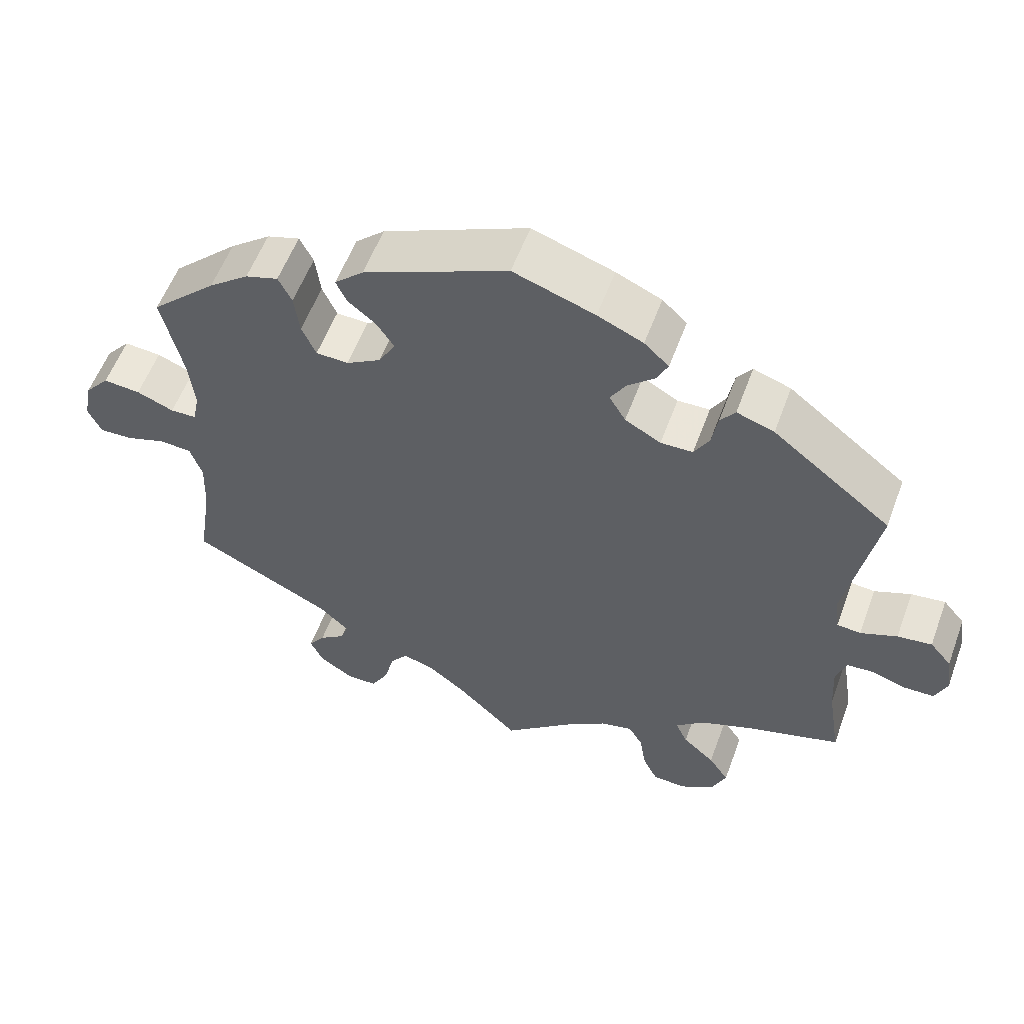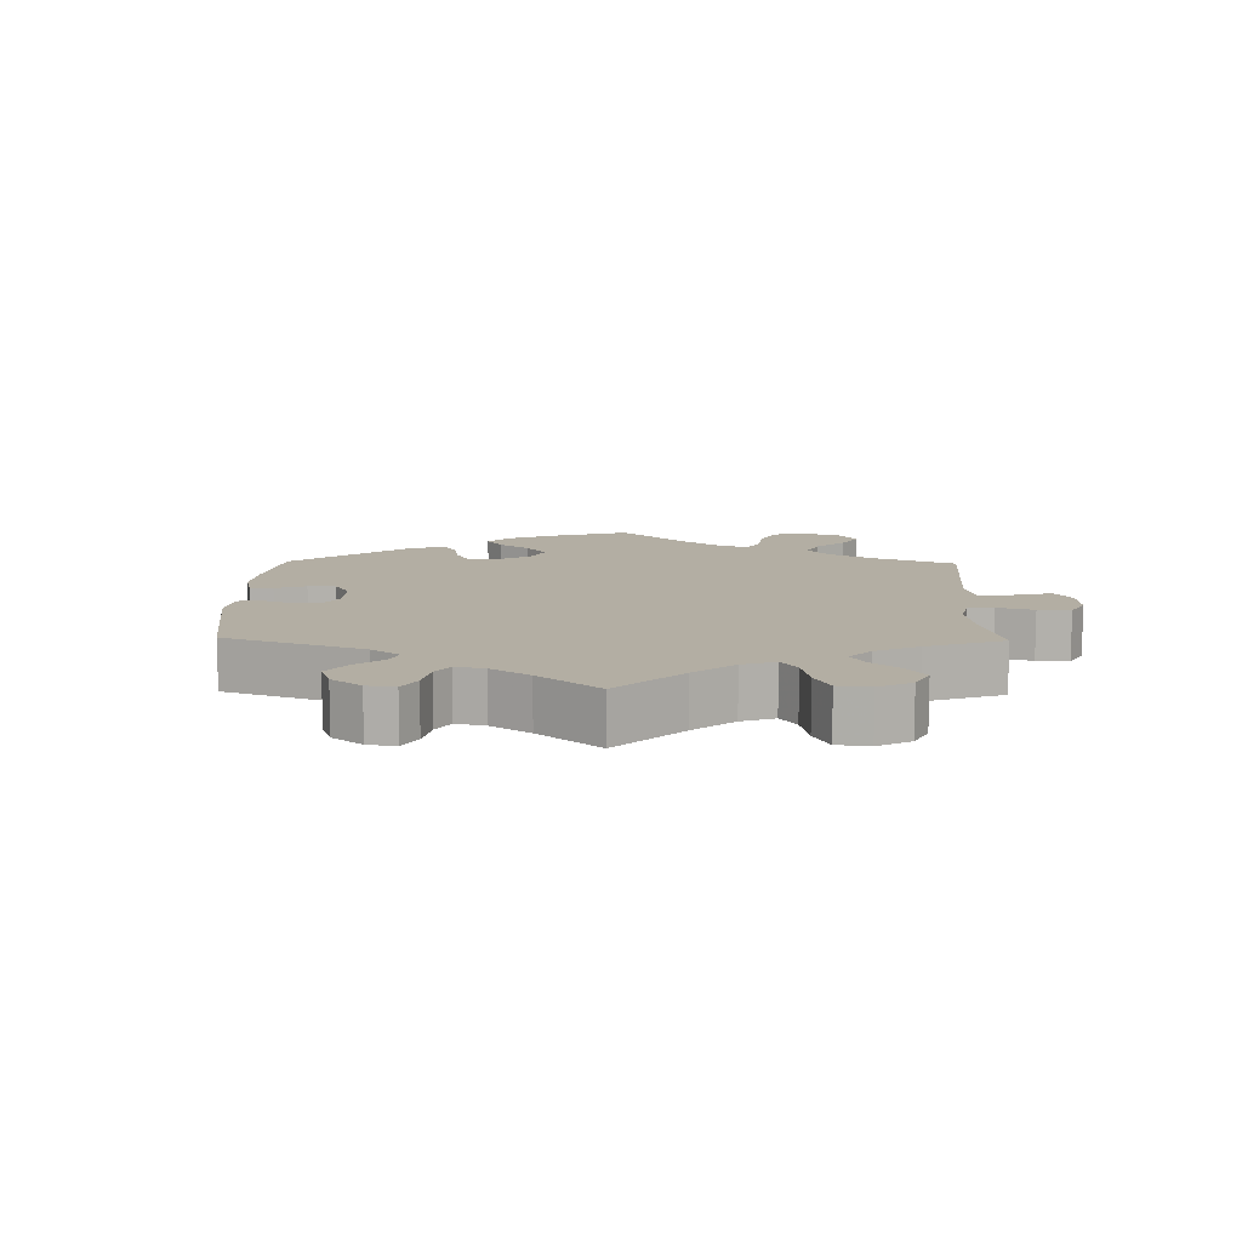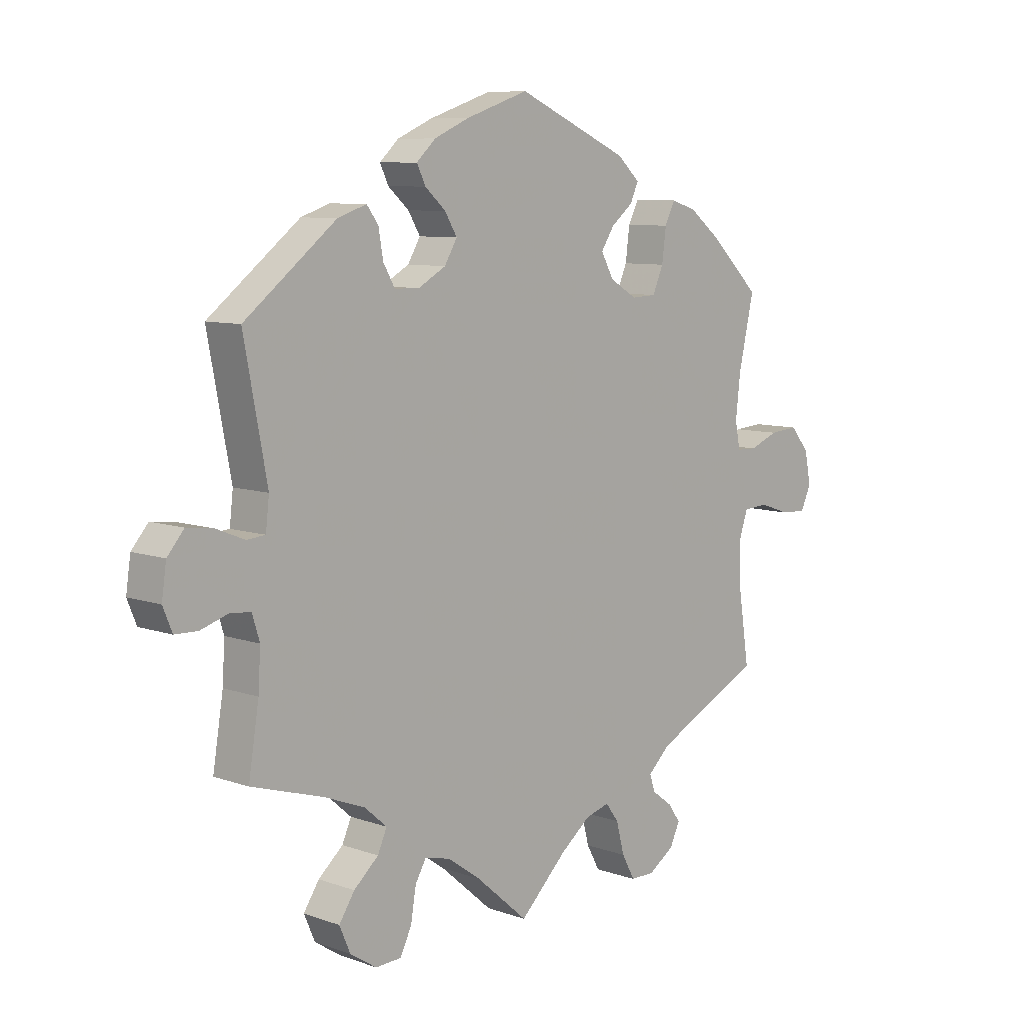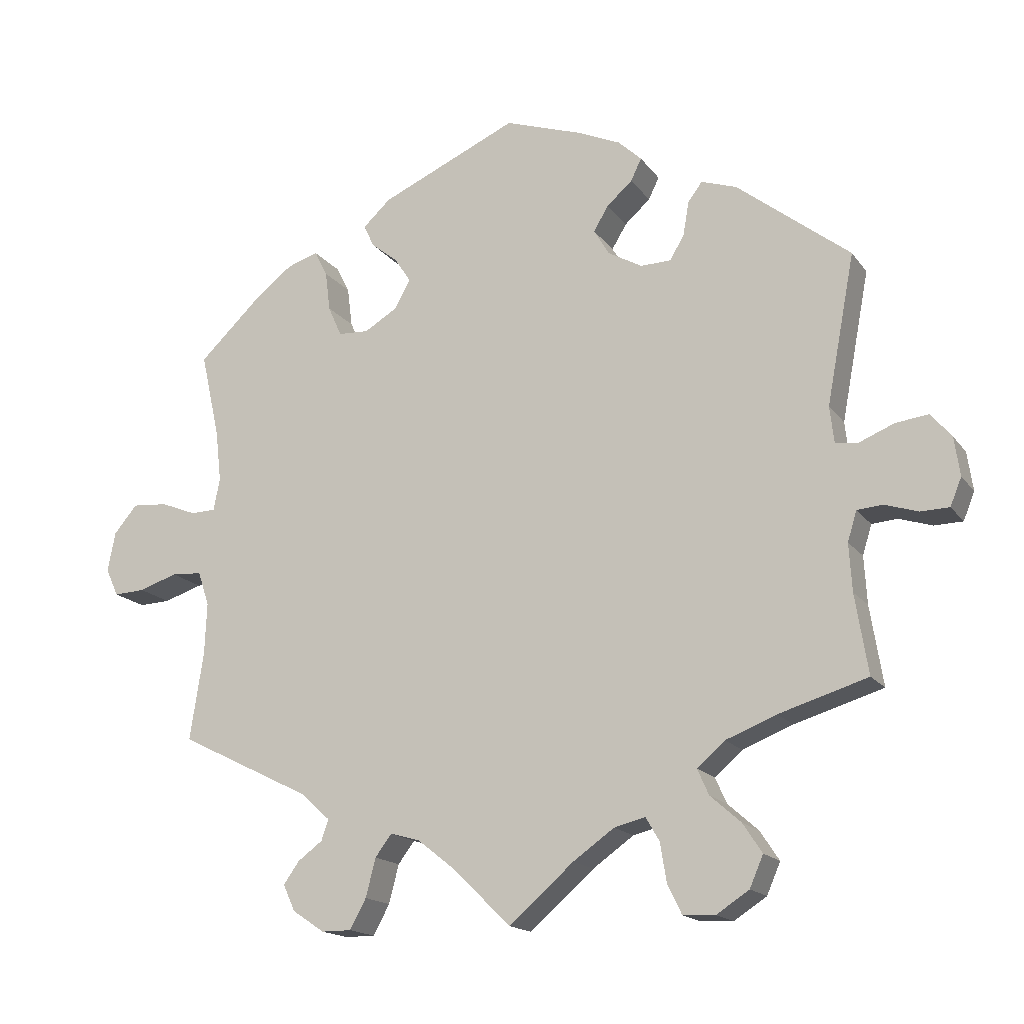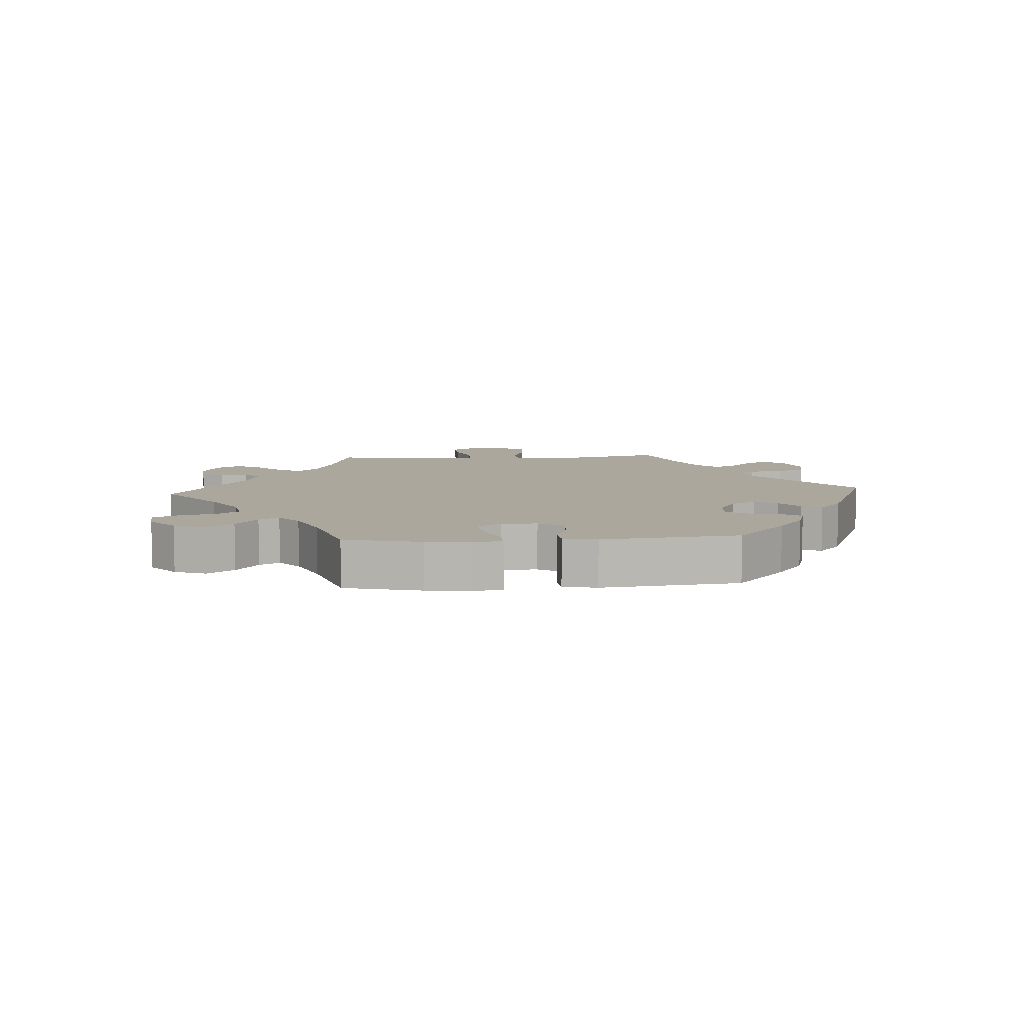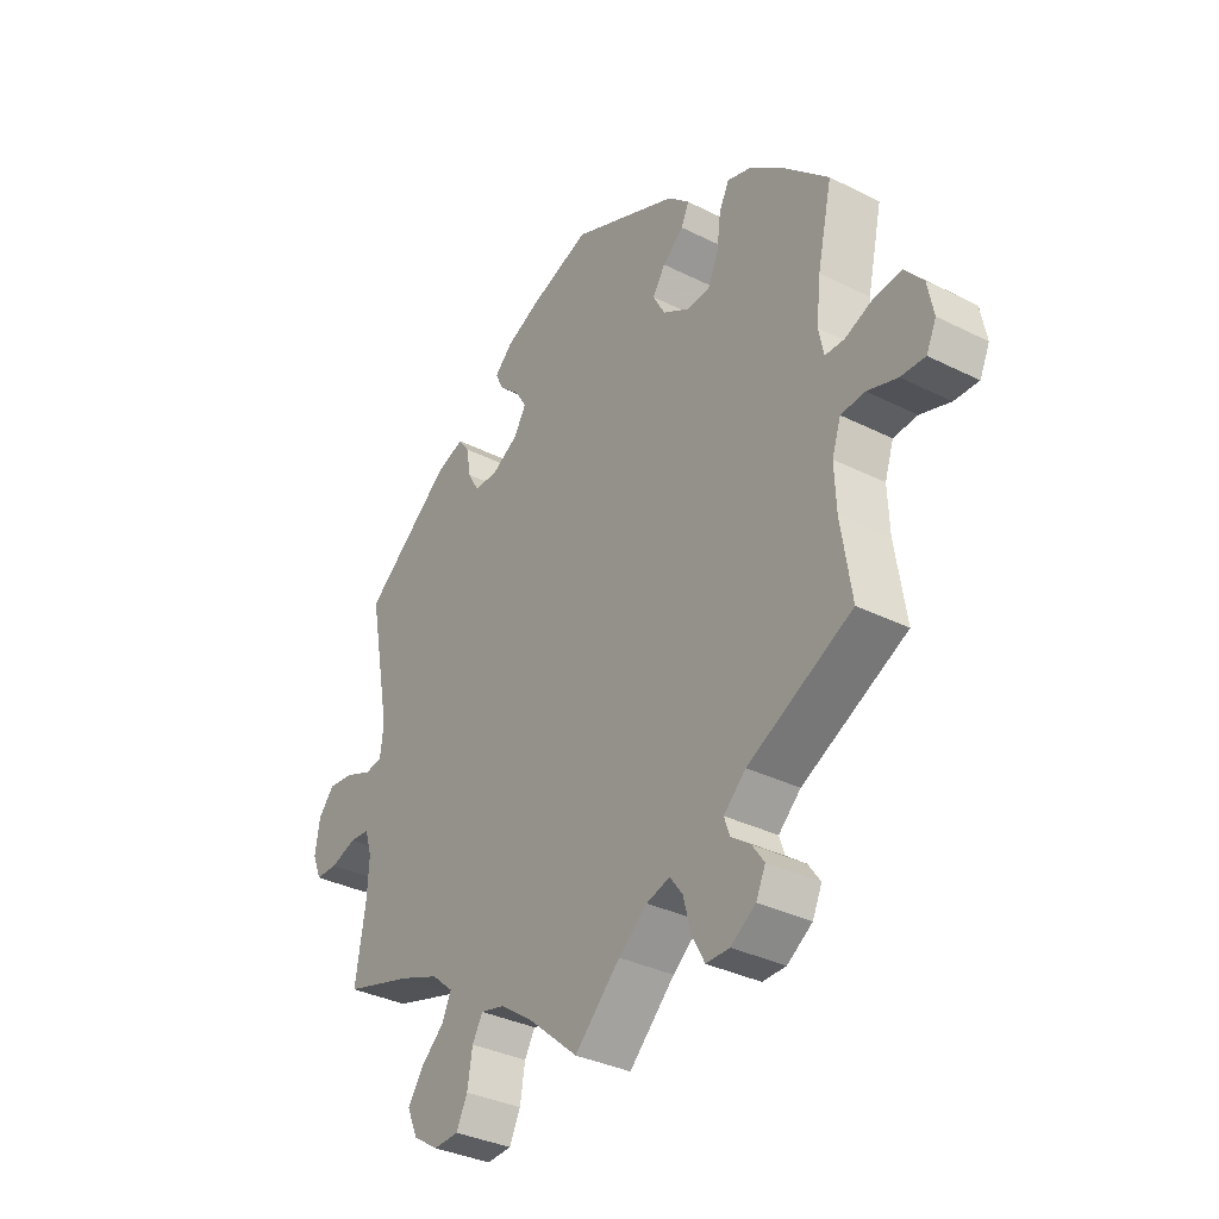
<metadata>
{"format":"obj","ext":"obj","renderer":"f3d","projection":"perspective","resolution":1024,"background":"white","views":[{"elev":56.8,"azim":20.2,"up":"+Z"},{"elev":11.0,"azim":121.1,"up":"+Y"},{"elev":8.4,"azim":133.8,"up":"+Z"},{"elev":-16.6,"azim":24.0,"up":"+Z"},{"elev":8.3,"azim":-34.0,"up":"+Y"},{"elev":-34.6,"azim":-123.9,"up":"+Z"}]}
</metadata>
<code>
v 0.375 0.07 -0.327
v 0.304 0.07 -0.355
v 0.265 0.07 -0.389
v 0.281 0.07 -0.425
v 0.324 0.07 -0.463
v 0.351 0.07 -0.504
v 0.332 0.07 -0.548
v 0.286 0.07 -0.578
v 0.241 0.07 -0.576
v 0.221 0.07 -0.535
v 0.212 0.07 -0.48
v 0.193 0.07 -0.447
v 0.149 0.07 -0.458
v 0.091 0.07 -0.499
v 0 0.07 -0.578
v -0.082 0.07 -0.498
v -0.134 0.07 -0.457
v -0.176 0.07 -0.445
v -0.199 0.07 -0.476
v -0.213 0.07 -0.53
v -0.236 0.07 -0.572
v -0.278 0.07 -0.572
v -0.323 0.07 -0.542
v -0.34 0.07 -0.505
v -0.318 0.07 -0.474
v -0.283 0.07 -0.448
v -0.273 0.07 -0.419
v -0.313 0.07 -0.382
v -0.501 0.07 -0.289
v -0.482 0.07 -0.165
v -0.479 0.07 -0.092
v -0.495 0.07 -0.044
v -0.538 0.07 -0.041
v -0.592 0.07 -0.059
v -0.636 0.07 -0.061
v -0.654 0.07 -0.022
v -0.643 0.07 0.034
v -0.61 0.07 0.073
v -0.56 0.07 0.069
v -0.51 0.07 0.049
v -0.475 0.07 0.05
v -0.466 0.07 0.095
v -0.474 0.07 0.167
v -0.501 0.07 0.288
v -0.413 0.07 0.372
v -0.359 0.07 0.414
v -0.315 0.07 0.428
v -0.297 0.07 0.392
v -0.29 0.07 0.336
v -0.271 0.07 0.293
v -0.228 0.07 0.291
v -0.181 0.07 0.319
v -0.159 0.07 0.359
v -0.182 0.07 0.394
v -0.22 0.07 0.425
v -0.234 0.07 0.456
v -0.195 0.07 0.492
v -0.001 0.07 0.578
v 0.108 0.07 0.541
v 0.169 0.07 0.514
v 0.202 0.07 0.483
v 0.187 0.07 0.452
v 0.151 0.07 0.42
v 0.13 0.07 0.385
v 0.152 0.07 0.348
v 0.2 0.07 0.321
v 0.243 0.07 0.322
v 0.263 0.07 0.357
v 0.271 0.07 0.404
v 0.291 0.07 0.431
v 0.341 0.07 0.414
v 0.5 0.07 0.289
v 0.46 0.07 0.078
v 0.466 0.07 0.026
v 0.498 0.07 0.023
v 0.547 0.07 0.043
v 0.593 0.07 0.049
v 0.622 0.07 0.015
v 0.63 0.07 -0.04
v 0.614 0.07 -0.079
v 0.574 0.07 -0.08
v 0.527 0.07 -0.065
v 0.491 0.07 -0.068
v 0.478 0.07 -0.11
v 0.482 0.07 -0.177
v 0.5 0.07 -0.289
v 0.375 0 -0.327
v 0.304 0 -0.355
v 0.265 0 -0.389
v 0.281 0 -0.425
v 0.324 0 -0.463
v 0.351 0 -0.504
v 0.332 0 -0.548
v 0.286 0 -0.578
v 0.241 0 -0.576
v 0.221 0 -0.535
v 0.212 0 -0.48
v 0.193 0 -0.447
v 0.149 0 -0.458
v 0.091 0 -0.499
v 0 0 -0.578
v -0.082 0 -0.498
v -0.134 0 -0.457
v -0.176 0 -0.445
v -0.199 0 -0.476
v -0.213 0 -0.53
v -0.236 0 -0.572
v -0.278 0 -0.572
v -0.323 0 -0.542
v -0.34 0 -0.505
v -0.318 0 -0.474
v -0.283 0 -0.448
v -0.273 0 -0.419
v -0.313 0 -0.382
v -0.501 0 -0.289
v -0.482 0 -0.165
v -0.479 0 -0.092
v -0.495 0 -0.044
v -0.538 0 -0.041
v -0.592 0 -0.059
v -0.636 0 -0.061
v -0.654 0 -0.022
v -0.643 0 0.034
v -0.61 0 0.073
v -0.56 0 0.069
v -0.51 0 0.049
v -0.475 0 0.05
v -0.466 0 0.095
v -0.474 0 0.167
v -0.501 0 0.288
v -0.413 0 0.372
v -0.359 0 0.414
v -0.315 0 0.428
v -0.297 0 0.392
v -0.29 0 0.336
v -0.271 0 0.293
v -0.228 0 0.291
v -0.181 0 0.319
v -0.159 0 0.359
v -0.182 0 0.394
v -0.22 0 0.425
v -0.234 0 0.456
v -0.195 0 0.492
v -0.001 0 0.578
v 0.108 0 0.541
v 0.169 0 0.514
v 0.202 0 0.483
v 0.187 0 0.452
v 0.151 0 0.42
v 0.13 0 0.385
v 0.152 0 0.348
v 0.2 0 0.321
v 0.243 0 0.322
v 0.263 0 0.357
v 0.271 0 0.404
v 0.291 0 0.431
v 0.341 0 0.414
v 0.5 0 0.289
v 0.46 0 0.078
v 0.466 0 0.026
v 0.498 0 0.023
v 0.547 0 0.043
v 0.593 0 0.049
v 0.622 0 0.015
v 0.63 0 -0.04
v 0.614 0 -0.079
v 0.574 0 -0.08
v 0.527 0 -0.065
v 0.491 0 -0.068
v 0.478 0 -0.11
v 0.482 0 -0.177
v 0.5 0 -0.289
f 85 86 1
f 84 85 1 2
f 83 84 2 3
f 79 80 81 82
f 79 82 83
f 78 79 83
f 75 76 77 78
f 75 78 83
f 74 75 83 3
f 70 71 72 73
f 68 69 70 73
f 67 68 73 74
f 66 67 74 3
f 60 61 62 63
f 60 63 64
f 59 60 64
f 58 59 64
f 57 58 64 65
f 54 55 56 57
f 53 54 57 65
f 46 47 48 49
f 46 49 50
f 43 44 45 46
f 42 43 46 50
f 41 42 50 51
f 37 38 39 40
f 37 40 41
f 36 37 41
f 33 34 35 36
f 32 33 36 41
f 31 32 41 51
f 28 29 30
f 27 28 30 31
f 23 24 25 26
f 21 22 23 26
f 19 20 21 26
f 18 19 26 27
f 14 15 16
f 13 14 16 17
f 12 13 17 18
f 8 9 10 11
f 8 11 12
f 7 8 12
f 4 5 6 7
f 3 4 7 12
f 52 53 65 66
f 31 51 52 66
f 18 27 31 66
f 3 12 18 66
f 87 172 171
f 88 87 171 170
f 89 88 170 169
f 168 167 166 165
f 169 168 165
f 169 165 164
f 164 163 162 161
f 169 164 161
f 89 169 161 160
f 159 158 157 156
f 159 156 155 154
f 160 159 154 153
f 89 160 153 152
f 149 148 147 146
f 150 149 146
f 150 146 145
f 150 145 144
f 151 150 144 143
f 143 142 141 140
f 151 143 140 139
f 135 134 133 132
f 136 135 132
f 132 131 130 129
f 136 132 129 128
f 137 136 128 127
f 126 125 124 123
f 127 126 123
f 127 123 122
f 122 121 120 119
f 127 122 119 118
f 137 127 118 117
f 116 115 114
f 117 116 114 113
f 112 111 110 109
f 112 109 108 107
f 112 107 106 105
f 113 112 105 104
f 102 101 100
f 103 102 100 99
f 104 103 99 98
f 97 96 95 94
f 98 97 94
f 98 94 93
f 93 92 91 90
f 98 93 90 89
f 152 151 139 138
f 152 138 137 117
f 152 117 113 104
f 152 104 98 89
f 1 87 88 2
f 2 88 89 3
f 3 89 90 4
f 4 90 91 5
f 5 91 92 6
f 6 92 93 7
f 7 93 94 8
f 8 94 95 9
f 9 95 96 10
f 10 96 97 11
f 11 97 98 12
f 12 98 99 13
f 13 99 100 14
f 14 100 101 15
f 15 101 102 16
f 16 102 103 17
f 17 103 104 18
f 18 104 105 19
f 19 105 106 20
f 20 106 107 21
f 21 107 108 22
f 22 108 109 23
f 23 109 110 24
f 24 110 111 25
f 25 111 112 26
f 26 112 113 27
f 27 113 114 28
f 28 114 115 29
f 29 115 116 30
f 30 116 117 31
f 31 117 118 32
f 32 118 119 33
f 33 119 120 34
f 34 120 121 35
f 35 121 122 36
f 36 122 123 37
f 37 123 124 38
f 38 124 125 39
f 39 125 126 40
f 40 126 127 41
f 41 127 128 42
f 42 128 129 43
f 43 129 130 44
f 44 130 131 45
f 45 131 132 46
f 46 132 133 47
f 47 133 134 48
f 48 134 135 49
f 49 135 136 50
f 50 136 137 51
f 51 137 138 52
f 52 138 139 53
f 53 139 140 54
f 54 140 141 55
f 55 141 142 56
f 56 142 143 57
f 57 143 144 58
f 58 144 145 59
f 59 145 146 60
f 60 146 147 61
f 61 147 148 62
f 62 148 149 63
f 63 149 150 64
f 64 150 151 65
f 65 151 152 66
f 66 152 153 67
f 67 153 154 68
f 68 154 155 69
f 69 155 156 70
f 70 156 157 71
f 71 157 158 72
f 72 158 159 73
f 73 159 160 74
f 74 160 161 75
f 75 161 162 76
f 76 162 163 77
f 77 163 164 78
f 78 164 165 79
f 79 165 166 80
f 80 166 167 81
f 81 167 168 82
f 82 168 169 83
f 83 169 170 84
f 84 170 171 85
f 85 171 172 86
f 86 172 87 1

</code>
